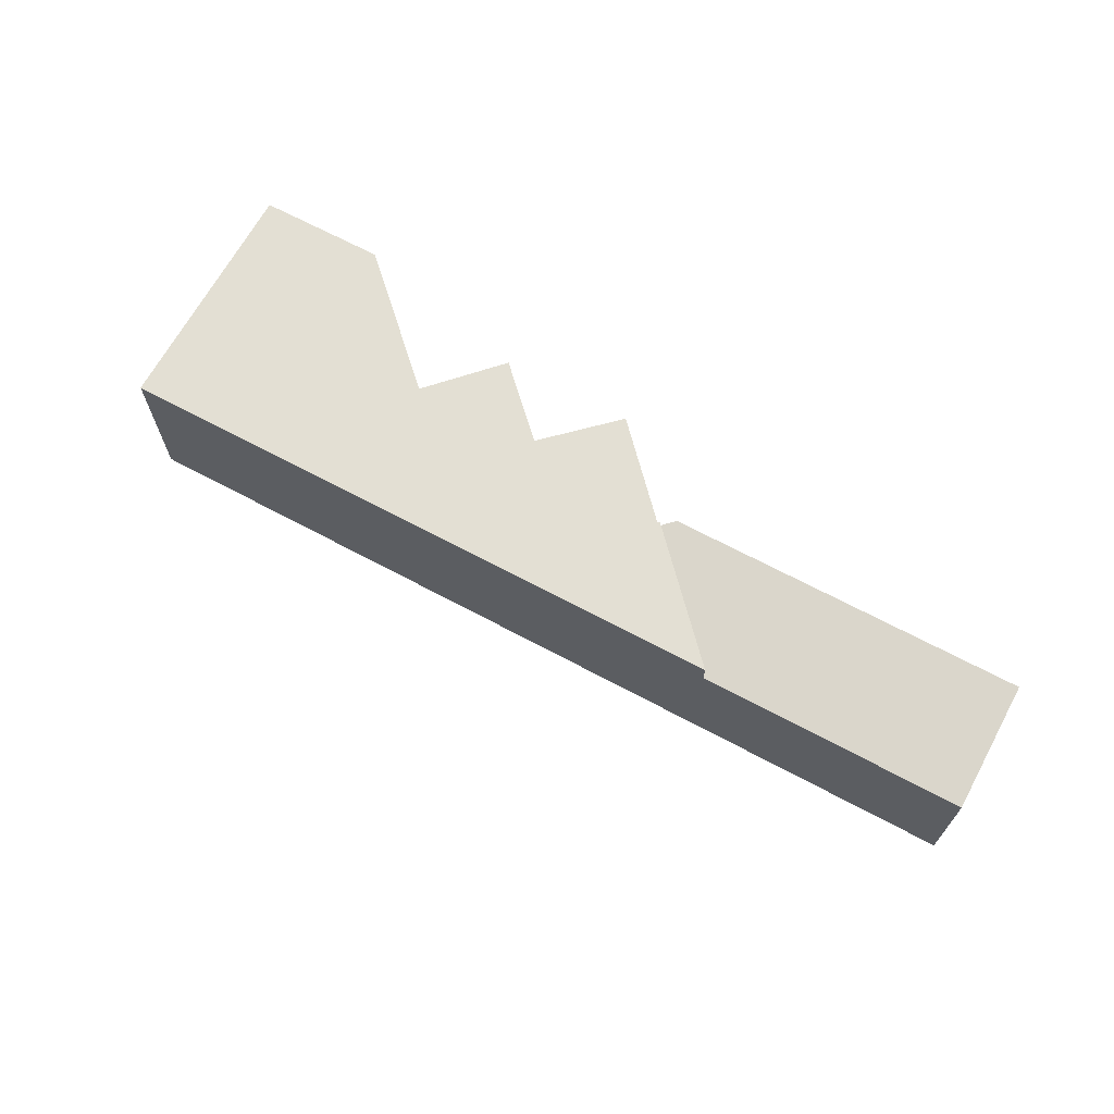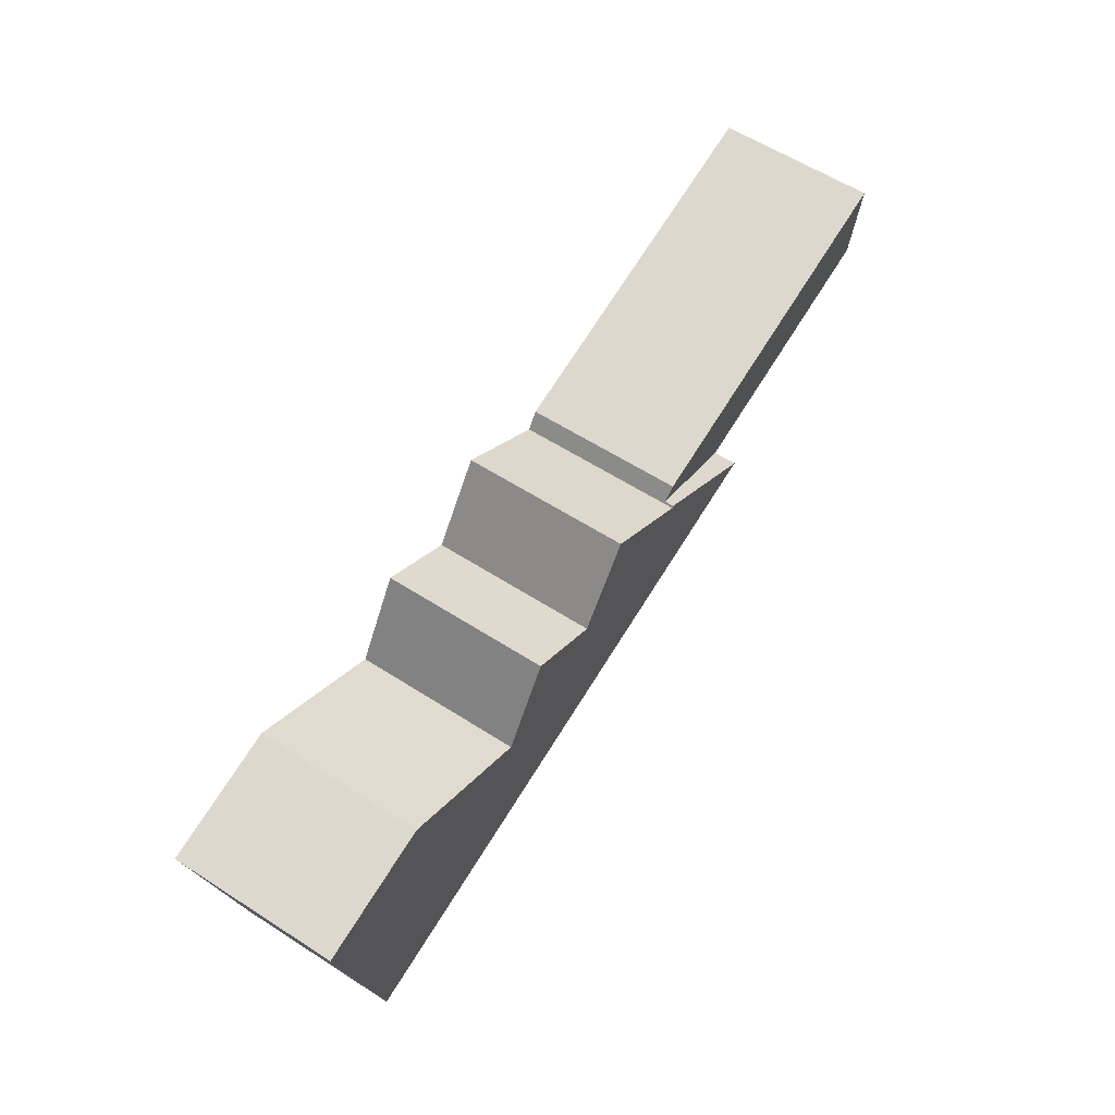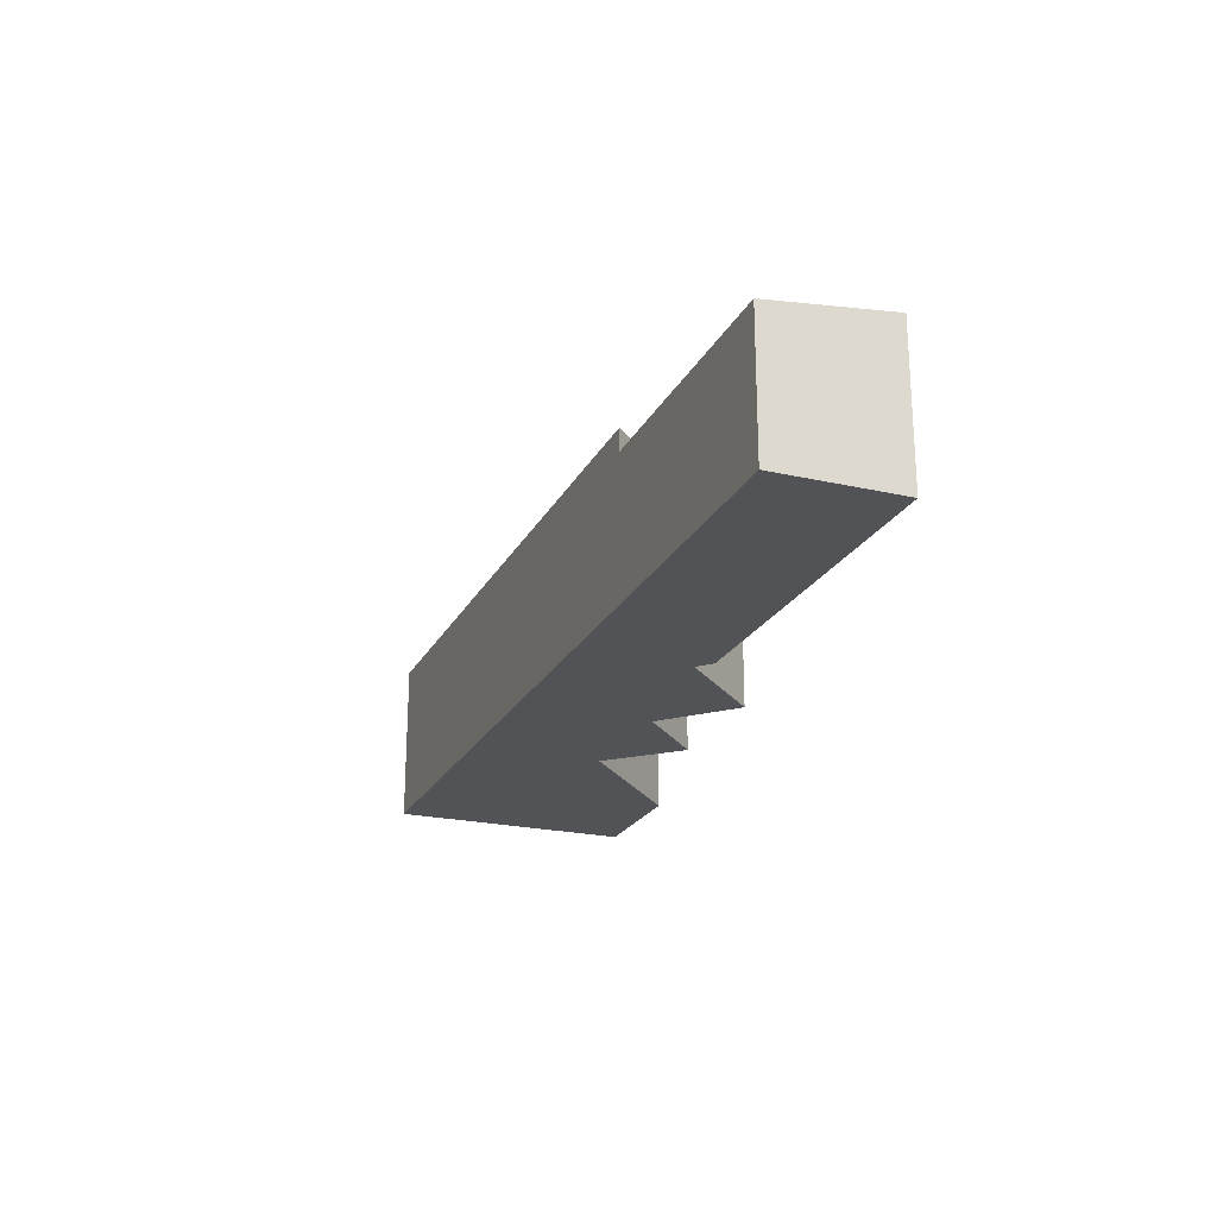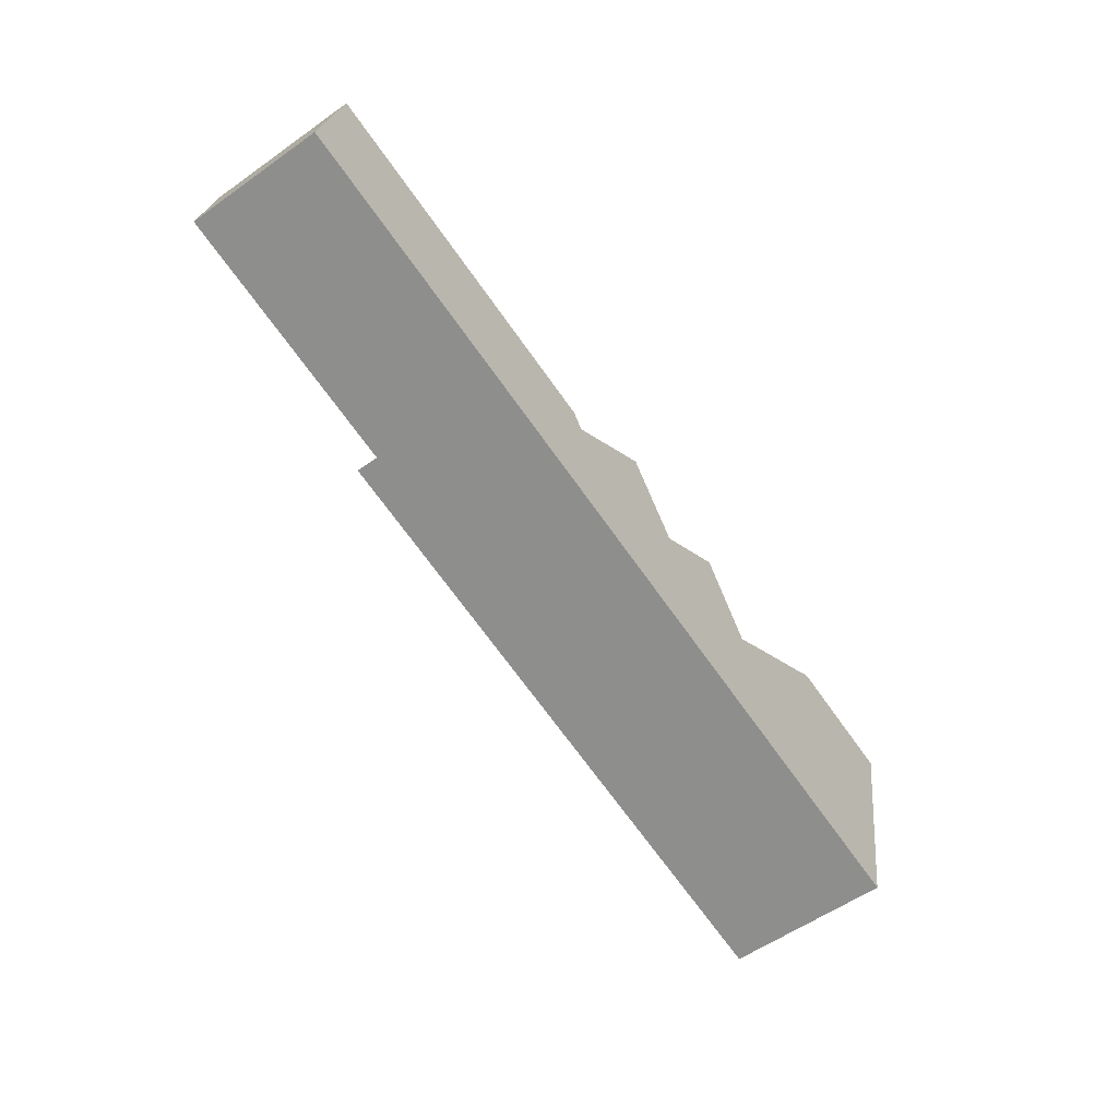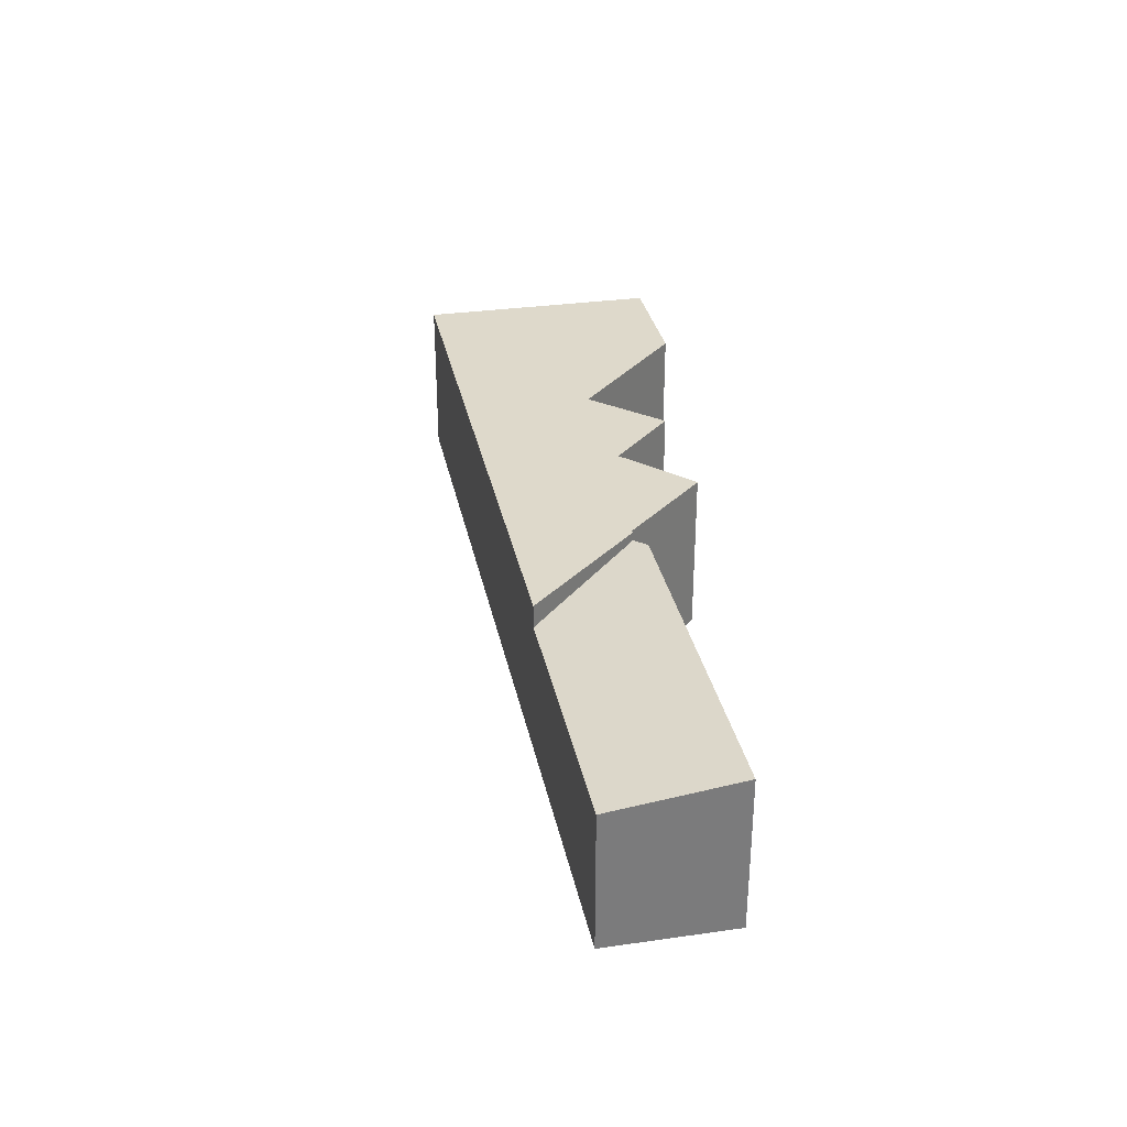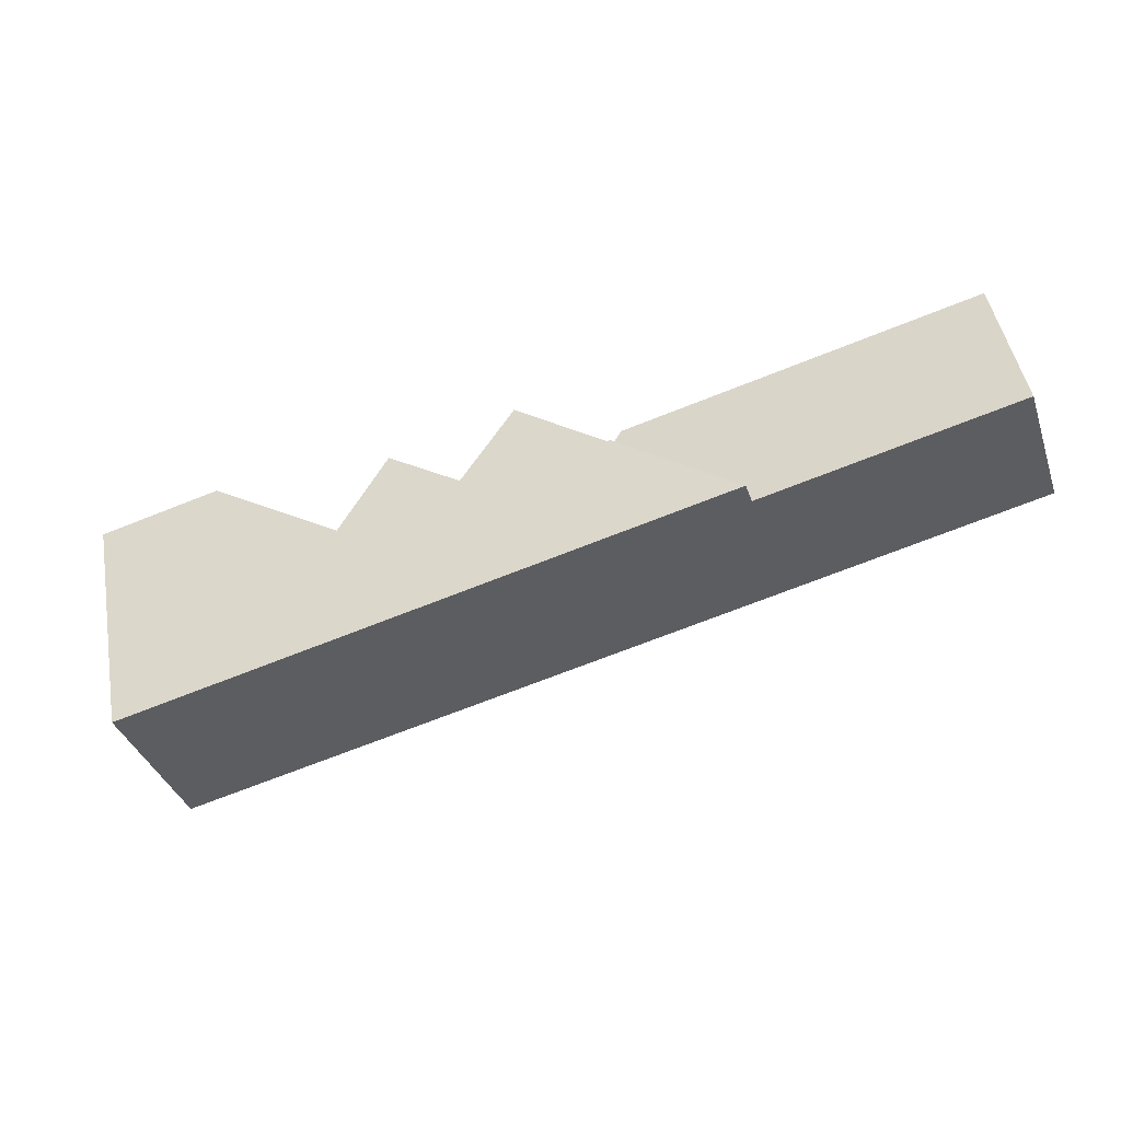
<metadata>
{"format":"obj","ext":"obj","renderer":"f3d","projection":"perspective","resolution":1024,"background":"white","views":[{"elev":67.0,"azim":-140.4,"up":"+Y"},{"elev":60.2,"azim":123.2,"up":"+Z"},{"elev":-22.5,"azim":-100.1,"up":"+Y"},{"elev":-56.9,"azim":-53.6,"up":"+Z"},{"elev":31.8,"azim":-90.0,"up":"+Y"},{"elev":-38.6,"azim":-161.5,"up":"+Z"}]}
</metadata>
<code>
v  1.038 6.447 5.197
v  10.87 5.811 -2.171
v  0 5.811 3.558e-16
v  15.75 6.447 2.26
v  16.17 6.387 1.665
v  1.038 -3.182e-16 5.197
v  15.75 -1.384e-16 2.26
v  16.17 -1.02e-16 1.665
v  10.87 1.329e-16 -2.171
v  0 0 0
v  16.17 6.758 1.665
v  15.57 6.758 -3.109
v  10.87 6.758 -2.171
v  16.23 6.758 1.584
v  16.97 6.758 2.119
v  20.16 6.758 4.435
v  20.89 6.758 -4.17
v  22.4 6.758 1.26
v  22.41 6.758 1.243
v  22.63 6.758 1.389
v  23.34 6.758 1.856
v  25.59 6.758 3.355
v  26.84 6.758 -5.36
v  25.61 6.758 3.313
v  27.6 6.758 0.125
v  27.66 6.758 0.04
v  27.74 6.758 0.094
v  33.41 6.758 3.722
v  31.75 6.758 -6.34
v  38.61 6.758 2.685
v  37.67 6.758 -2.016
v  36.62 6.758 -7.311
v  25.59 -2.054e-16 3.355
v  25.61 -2.029e-16 3.313
v  27.66 -2.449e-18 0.04
v  27.6 -7.654e-18 0.125
v  16.23 -9.699e-17 1.584
v  20.16 -2.716e-16 4.435
v  22.41 -7.611e-17 1.243
v  22.4 -7.715e-17 1.26
v  33.41 -2.279e-16 3.722
v  38.61 -1.644e-16 2.685
v  37.67 1.234e-16 -2.016
v  36.62 4.477e-16 -7.311
v  31.75 3.882e-16 -6.34
v  26.84 3.282e-16 -5.36
v  20.89 2.553e-16 -4.17
v  15.57 1.904e-16 -3.109
v  22.63 -8.505e-17 1.389
v  23.34 -1.136e-16 1.856
v  27.74 -5.756e-18 0.094
v  16.97 -1.298e-16 2.119
g defaultobject
f 1 2 3
f 2 1 4
f 2 4 5
f 6 4 1
f 4 6 7
f 7 5 4
f 5 7 8
f 8 2 5
f 2 8 9
f 9 3 2
f 3 9 10
f 3 6 1
f 6 3 10
f 10 7 6
f 7 10 9
f 7 9 8
f 11 12 13
f 12 11 14
f 12 14 15
f 12 15 16
f 12 16 17
f 17 16 18
f 17 18 19
f 17 19 20
f 17 20 21
f 17 21 22
f 17 22 23
f 23 22 24
f 23 24 25
f 23 25 26
f 23 26 27
f 23 27 28
f 23 28 29
f 29 28 30
f 29 30 31
f 29 31 32
f 33 24 22
f 24 33 25
f 25 33 26
f 26 33 34
f 26 34 35
f 35 34 36
f 8 14 11
f 14 8 37
f 38 18 16
f 18 38 19
f 19 38 39
f 39 38 40
f 41 30 28
f 30 41 42
f 42 31 30
f 31 42 32
f 32 42 43
f 32 43 44
f 44 29 32
f 29 44 45
f 29 45 23
f 23 45 46
f 23 46 17
f 17 46 47
f 17 47 12
f 12 47 48
f 12 48 13
f 13 48 9
f 39 20 19
f 20 39 21
f 21 39 22
f 22 39 33
f 33 39 49
f 33 49 50
f 35 27 26
f 27 35 28
f 28 35 41
f 41 35 51
f 9 11 13
f 11 9 8
f 37 15 14
f 15 37 16
f 16 37 38
f 38 37 52
f 48 8 9
f 8 48 37
f 37 48 52
f 52 48 38
f 38 48 47
f 38 47 40
f 40 47 39
f 39 47 49
f 49 47 50
f 50 47 33
f 33 47 46
f 33 46 34
f 34 46 36
f 36 46 35
f 35 46 51
f 51 46 41
f 41 46 45
f 41 45 42
f 42 45 43
f 43 45 44

</code>
